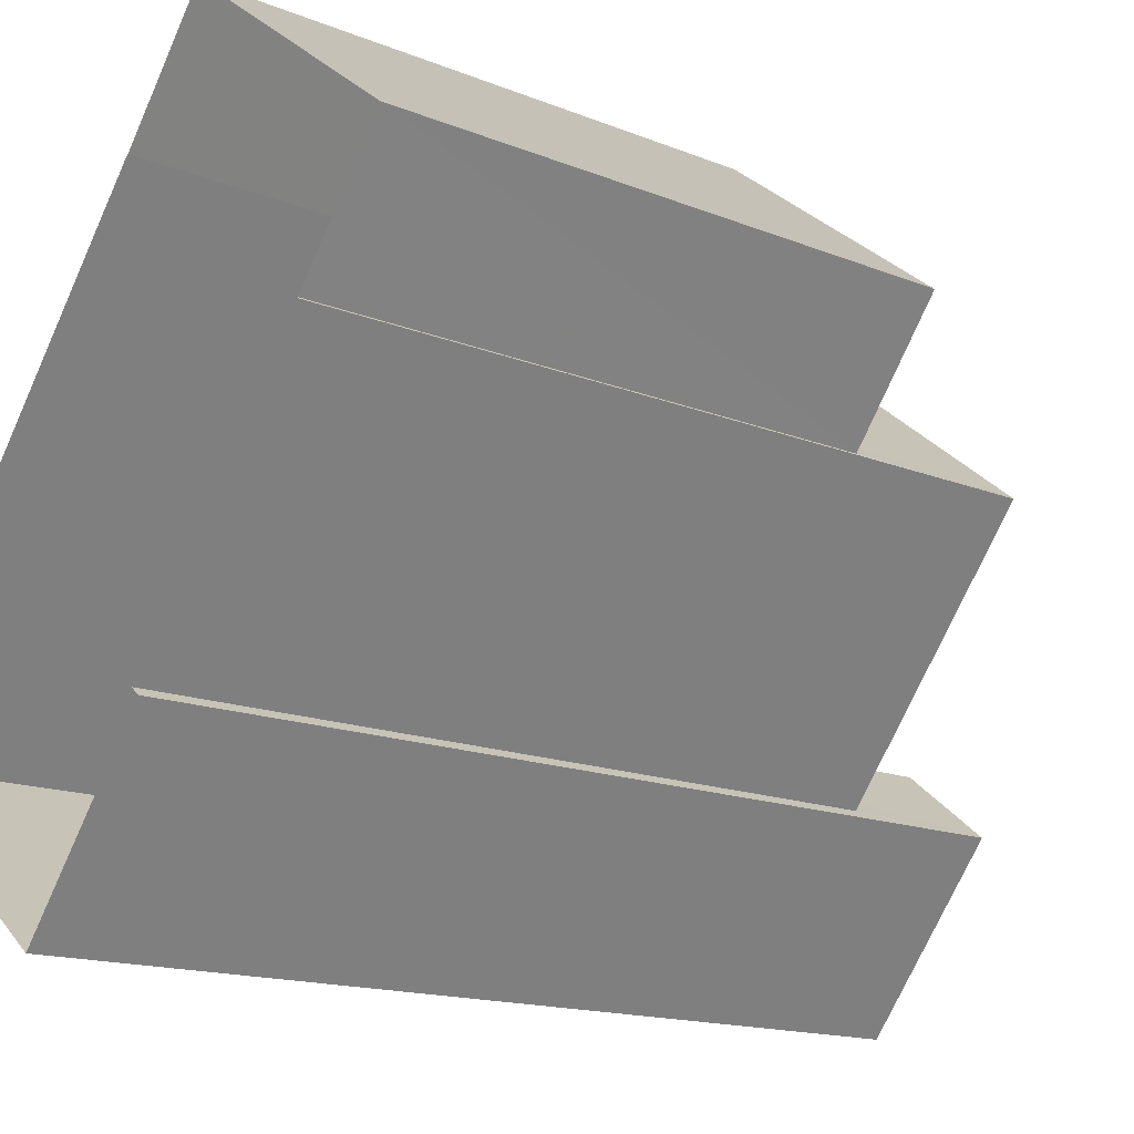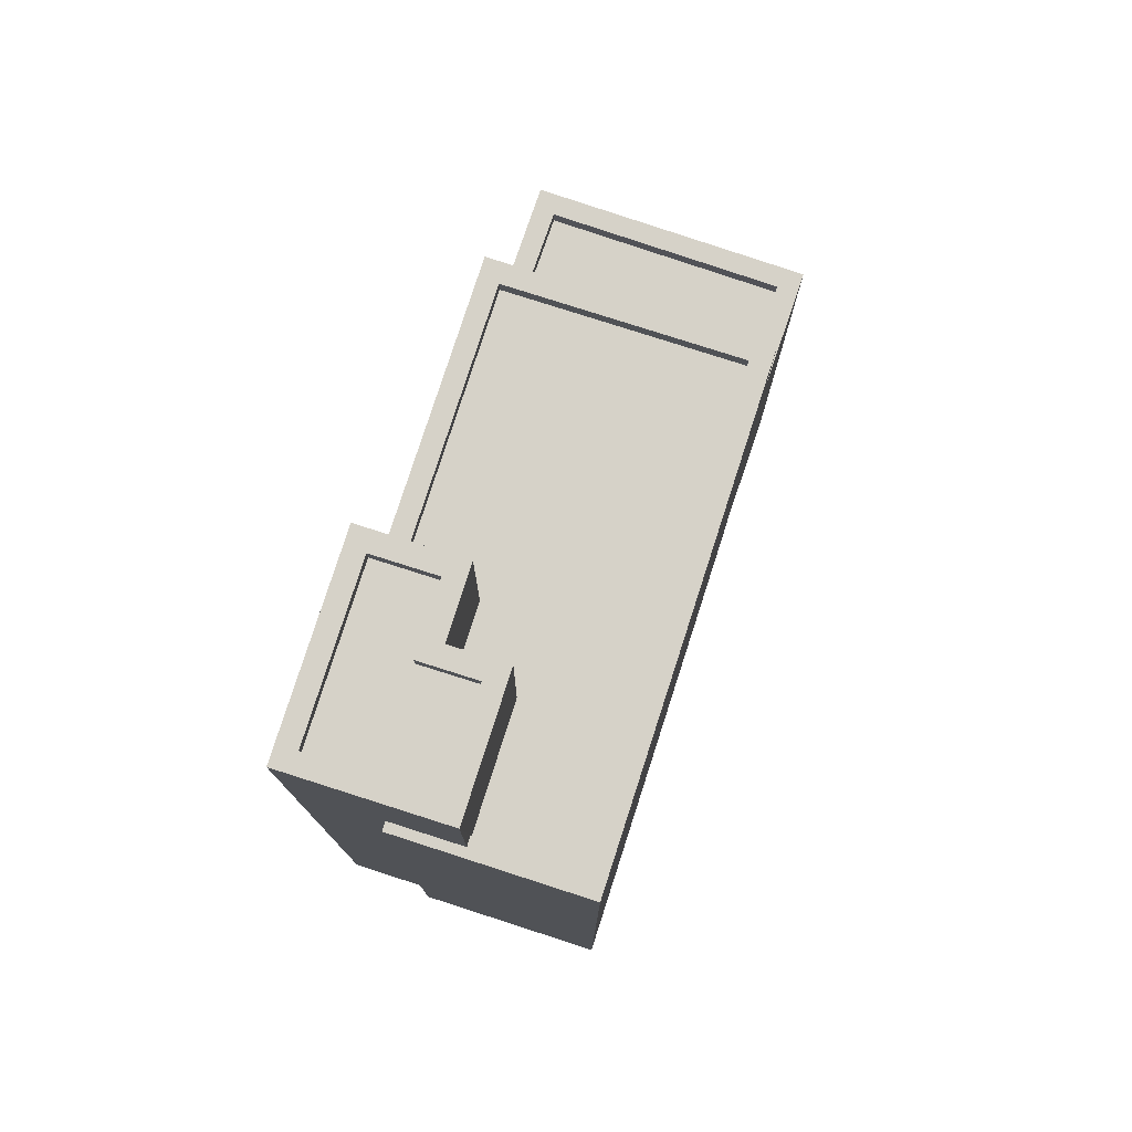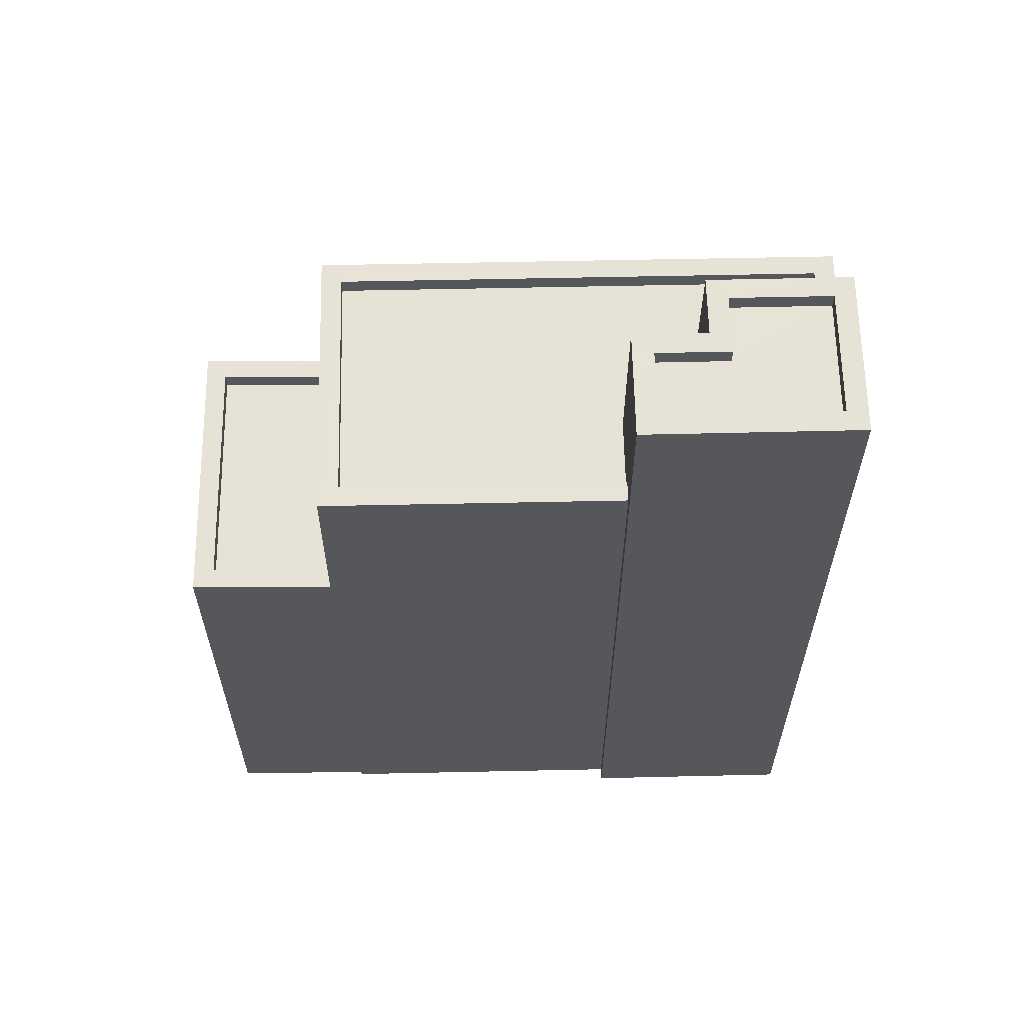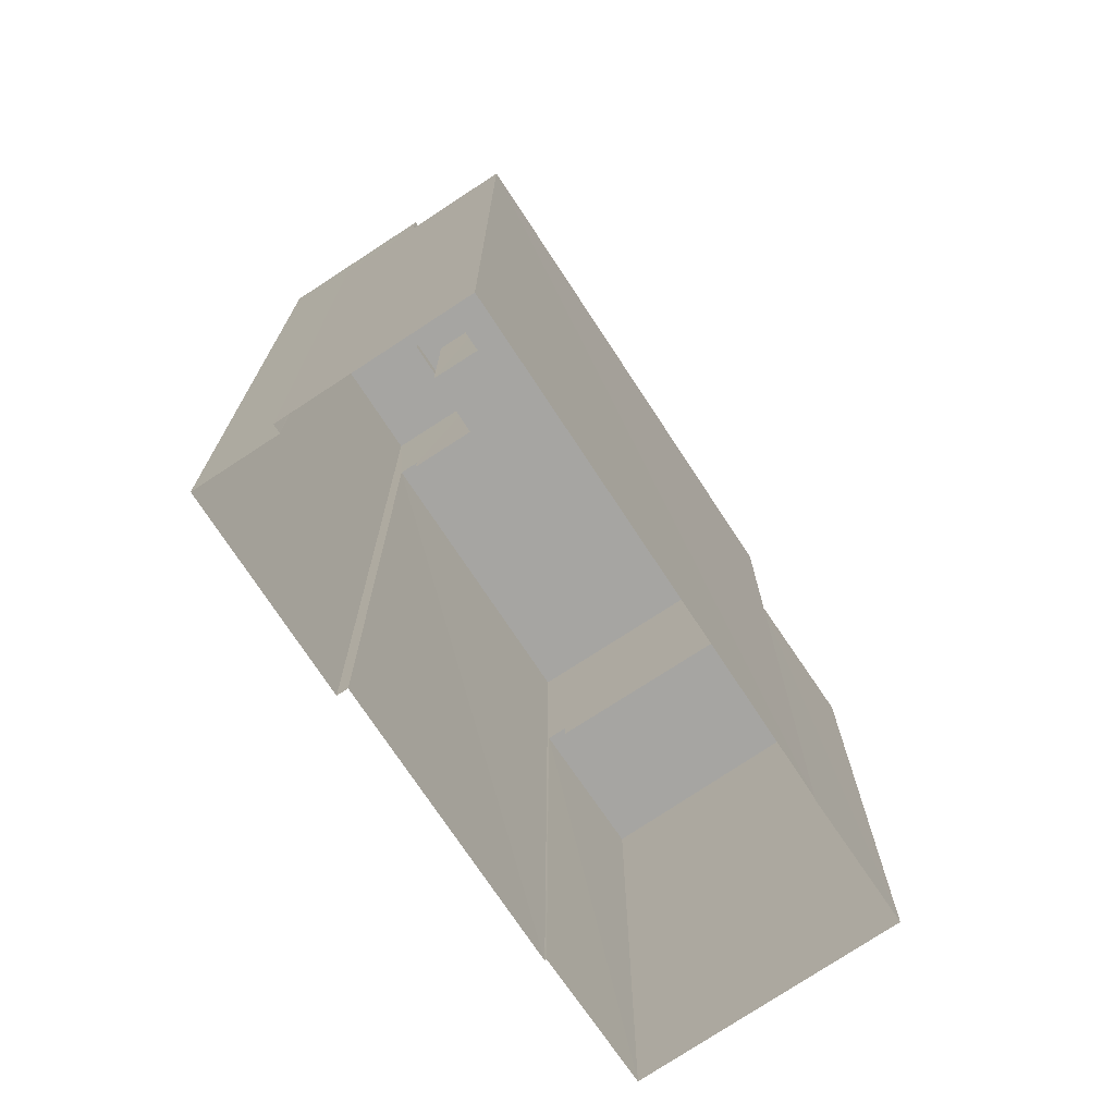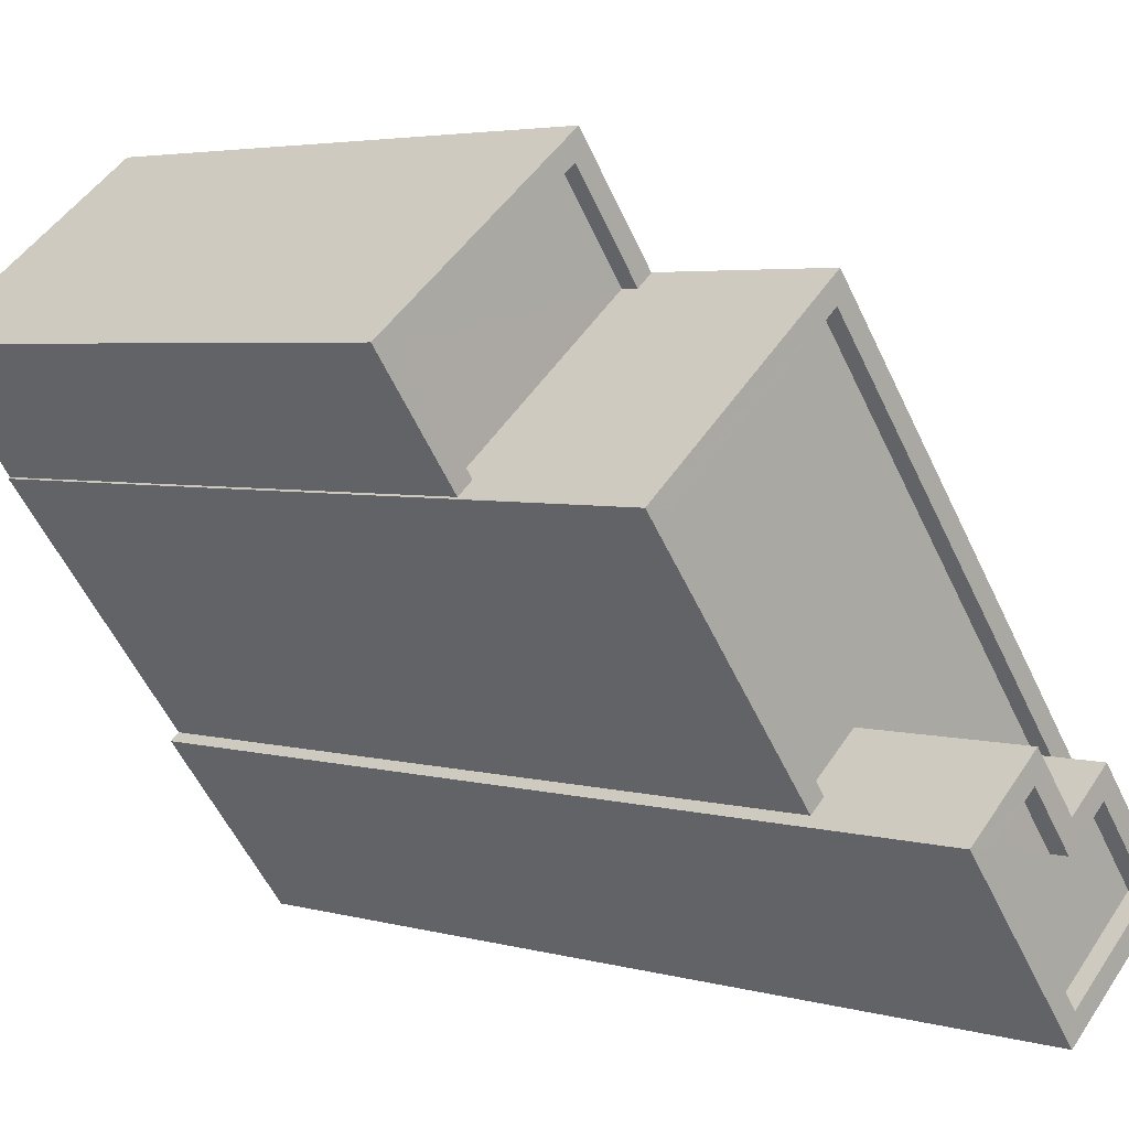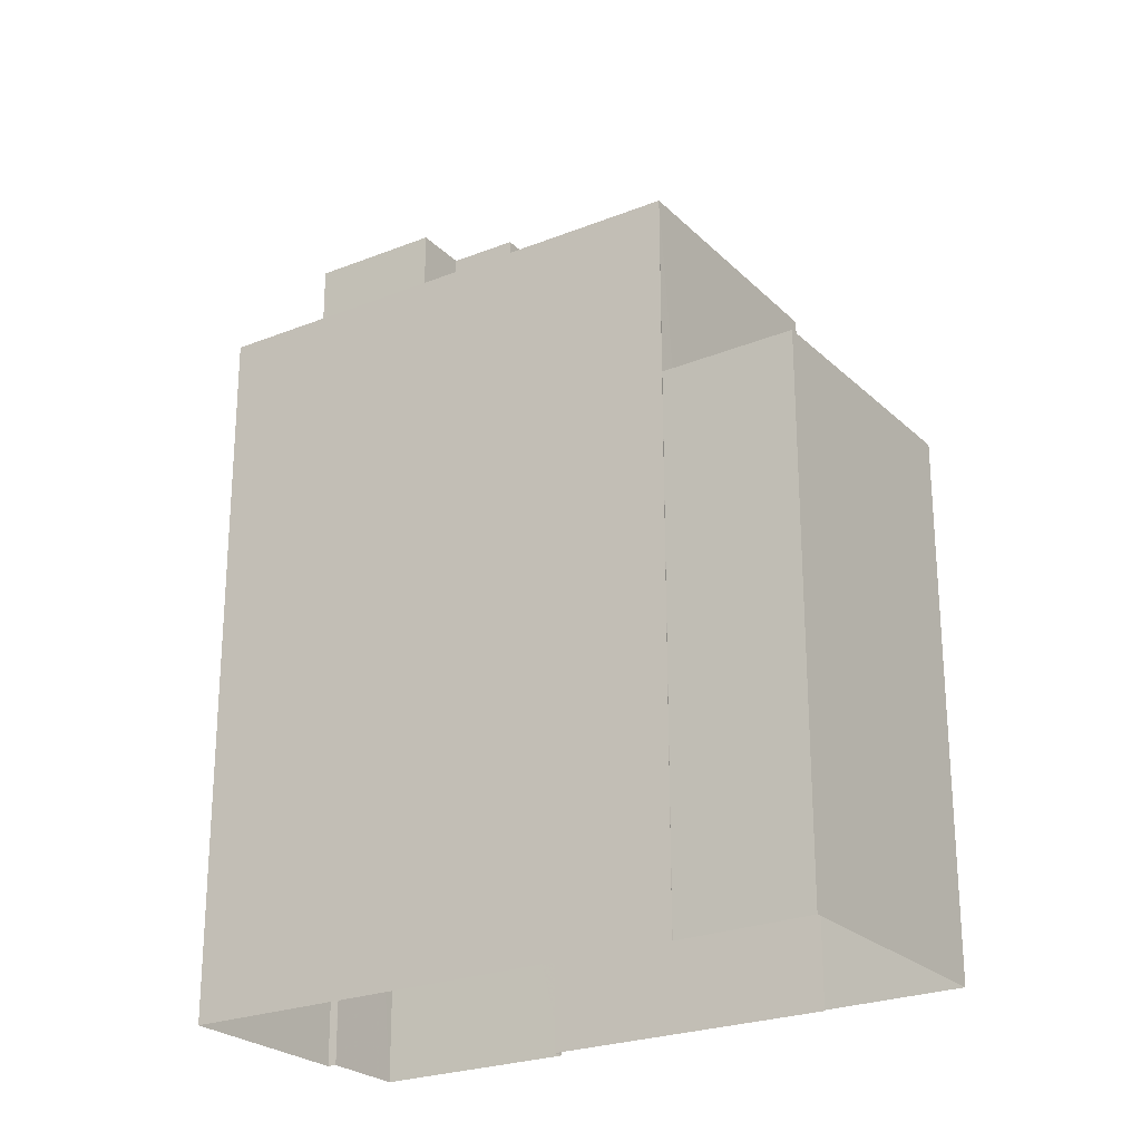
<metadata>
{"format":"obj","ext":"obj","renderer":"f3d","projection":"perspective","resolution":1024,"background":"white","views":[{"elev":-14.7,"azim":-131.6,"up":"+Y"},{"elev":78.0,"azim":56.1,"up":"+Z"},{"elev":62.9,"azim":-53.0,"up":"+Z"},{"elev":-73.7,"azim":71.5,"up":"+Z"},{"elev":3.9,"azim":-46.7,"up":"+Y"},{"elev":-24.5,"azim":161.3,"up":"+Z"}]}
</metadata>
<code>
v -8651 -3.698e+04 21.23
v -8652 -3.697e+04 21.23
v -8652 -3.697e+04 20.98
v -8651 -3.698e+04 20.98
v -8653 -3.698e+04 21.23
v -8654 -3.698e+04 20.98
v -8654 -3.698e+04 21.23
v -8653 -3.698e+04 20.98
v -8653 -3.698e+04 21.23
v -8655 -3.698e+04 21.23
v -8655 -3.698e+04 13.17
v -8653 -3.698e+04 13.17
v -8652 -3.697e+04 21.23
v -8652 -3.697e+04 13.17
v -8650 -3.698e+04 21.23
v -8650 -3.698e+04 13.17
v -8650 -3.698e+04 23.99
v -8650 -3.698e+04 13.17
v -8653 -3.698e+04 23.99
v -8653 -3.698e+04 13.17
v -8648 -3.698e+04 13.17
v -8648 -3.698e+04 13.17
v -8648 -3.698e+04 23.99
v -8648 -3.698e+04 23.99
v -8645 -3.698e+04 23.98
v -8646 -3.698e+04 13.17
v -8651 -3.698e+04 23.99
v -8651 -3.698e+04 13.17
v -8650 -3.698e+04 23.99
v -8653 -3.698e+04 23.74
v -8650 -3.698e+04 23.74
v -8653 -3.698e+04 23.99
v -8646 -3.698e+04 23.98
v -8646 -3.698e+04 23.73
v -8647 -3.698e+04 23.74
v -8647 -3.698e+04 23.99
v -8650 -3.698e+04 23.99
v -8650 -3.698e+04 23.74
v -8650 -3.698e+04 26.22
v -8650 -3.698e+04 25.97
v -8650 -3.698e+04 25.97
v -8650 -3.698e+04 26.22
v -8649 -3.698e+04 26.22
v -8649 -3.698e+04 25.97
v -8648 -3.698e+04 26.22
v -8648 -3.698e+04 25.97
v -8647 -3.698e+04 26.22
v -8647 -3.698e+04 25.97
v -8649 -3.698e+04 25.97
v -8649 -3.698e+04 26.22
v -8647 -3.698e+04 23.99
v -8647 -3.698e+04 26.22
v -8649 -3.698e+04 13.17
v -8649 -3.698e+04 26.22
v -8651 -3.698e+04 13.17
v -8651 -3.698e+04 26.22
v -8650 -3.698e+04 26.22
v -8650 -3.698e+04 23.74
v -8649 -3.698e+04 26.22
v -8649 -3.698e+04 23.74
v -8648 -3.698e+04 26.22
v -8648 -3.698e+04 23.74
f 22 21 26
f 16 18 26
f 11 14 16
f 28 21 53
f 28 53 55
f 20 12 28
f 12 11 16
f 26 21 28
f 16 26 28
f 12 16 28
f 1 2 3
f 4 1 3
f 5 6 7
f 5 8 6
f 2 6 3
f 2 7 6
f 9 10 11
f 12 9 11
f 13 14 11
f 10 13 11
f 15 14 13
f 15 16 14
f 15 17 18
f 17 5 19
f 19 9 20
f 16 15 18
f 20 9 12
f 1 4 8
f 1 8 5
f 5 9 19
f 1 17 15
f 17 1 5
f 21 22 23
f 24 21 23
f 25 26 18
f 17 25 18
f 25 22 26
f 25 23 22
f 20 27 19
f 20 28 27
f 29 30 31
f 29 32 30
f 33 31 34
f 33 29 31
f 35 33 34
f 35 36 33
f 37 30 32
f 37 38 30
f 39 40 41
f 39 42 40
f 43 41 44
f 43 39 41
f 45 44 46
f 45 43 44
f 47 46 48
f 47 45 46
f 47 48 49
f 50 47 49
f 50 49 40
f 42 50 40
f 51 52 24
f 21 24 53
f 53 24 54
f 24 52 54
f 54 55 53
f 54 56 55
f 37 57 58
f 57 37 56
f 56 27 55
f 38 37 58
f 55 27 28
f 37 27 56
f 58 57 59
f 60 58 59
f 61 60 59
f 61 62 60
f 35 62 36
f 62 61 36
f 36 52 51
f 36 61 52
f 4 3 6
f 8 4 6
f 1 15 2
f 15 13 2
f 5 7 9
f 9 7 10
f 2 13 10
f 7 2 10
f 38 58 30
f 35 34 62
f 58 60 62
f 30 58 31
f 62 34 31
f 58 62 31
f 23 25 51
f 25 17 33
f 23 51 24
f 27 32 19
f 29 17 19
f 37 32 27
f 51 33 36
f 33 17 29
f 32 29 19
f 25 33 51
f 41 40 44
f 46 44 48
f 48 44 49
f 44 40 49
f 47 54 52
f 47 50 54
f 61 45 52
f 52 45 47
f 42 56 54
f 42 54 50
f 56 39 57
f 57 39 59
f 45 61 59
f 45 59 43
f 59 39 43
f 42 39 56

</code>
